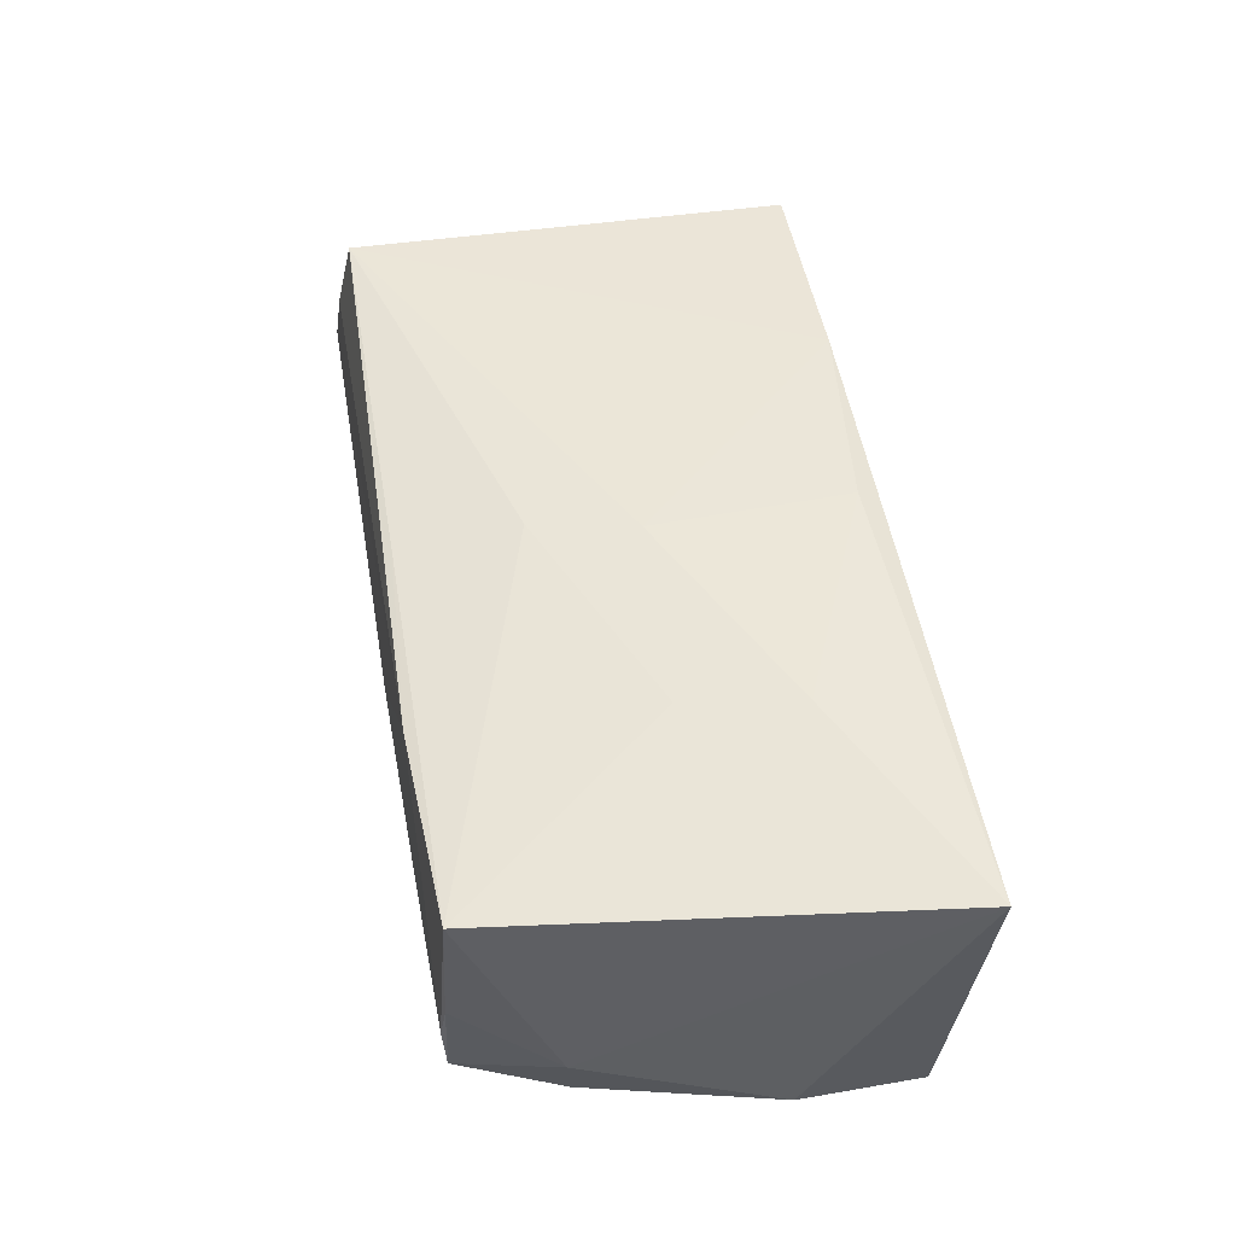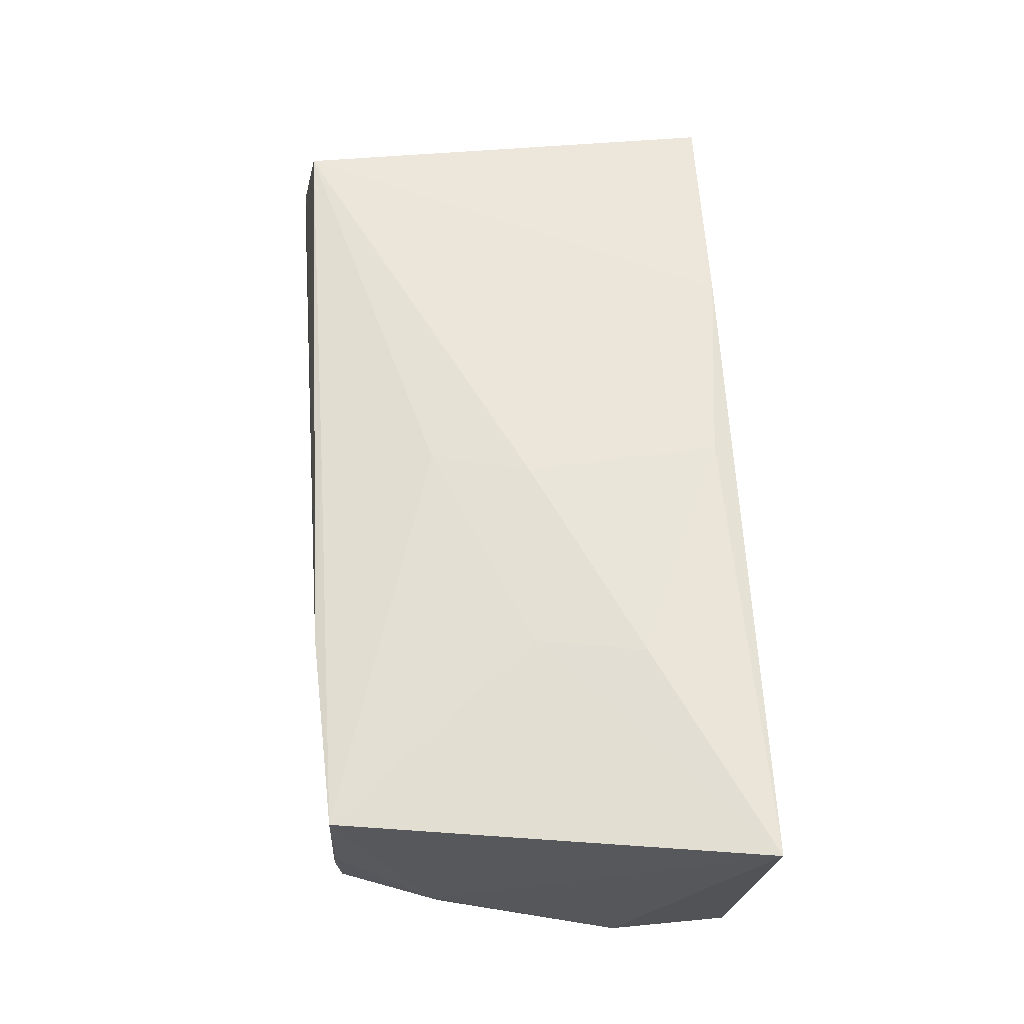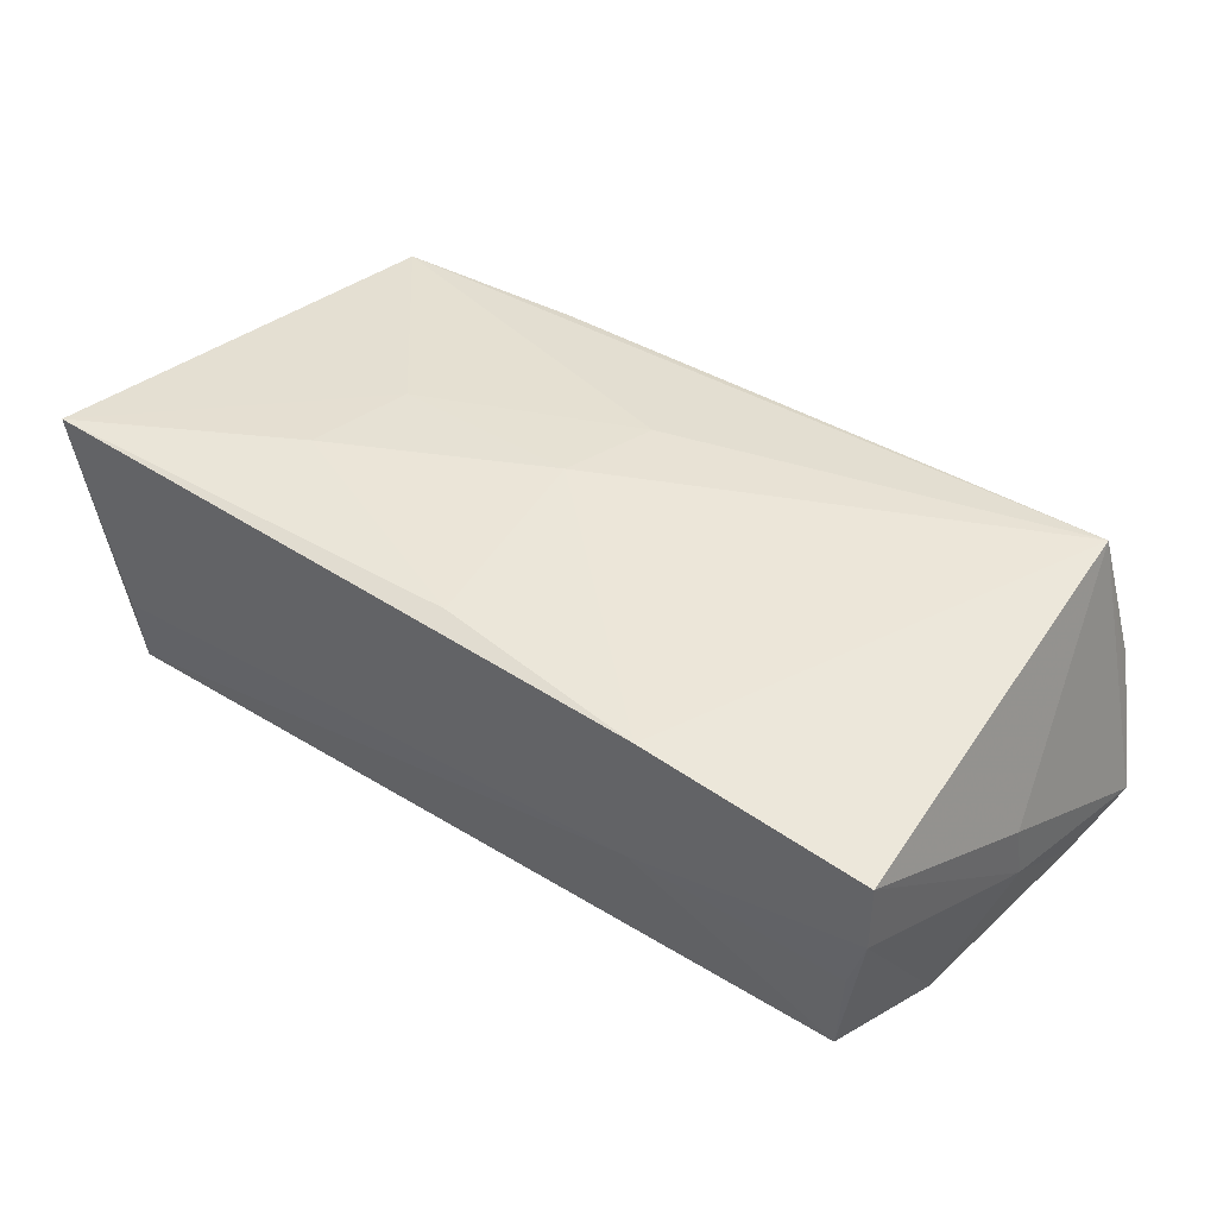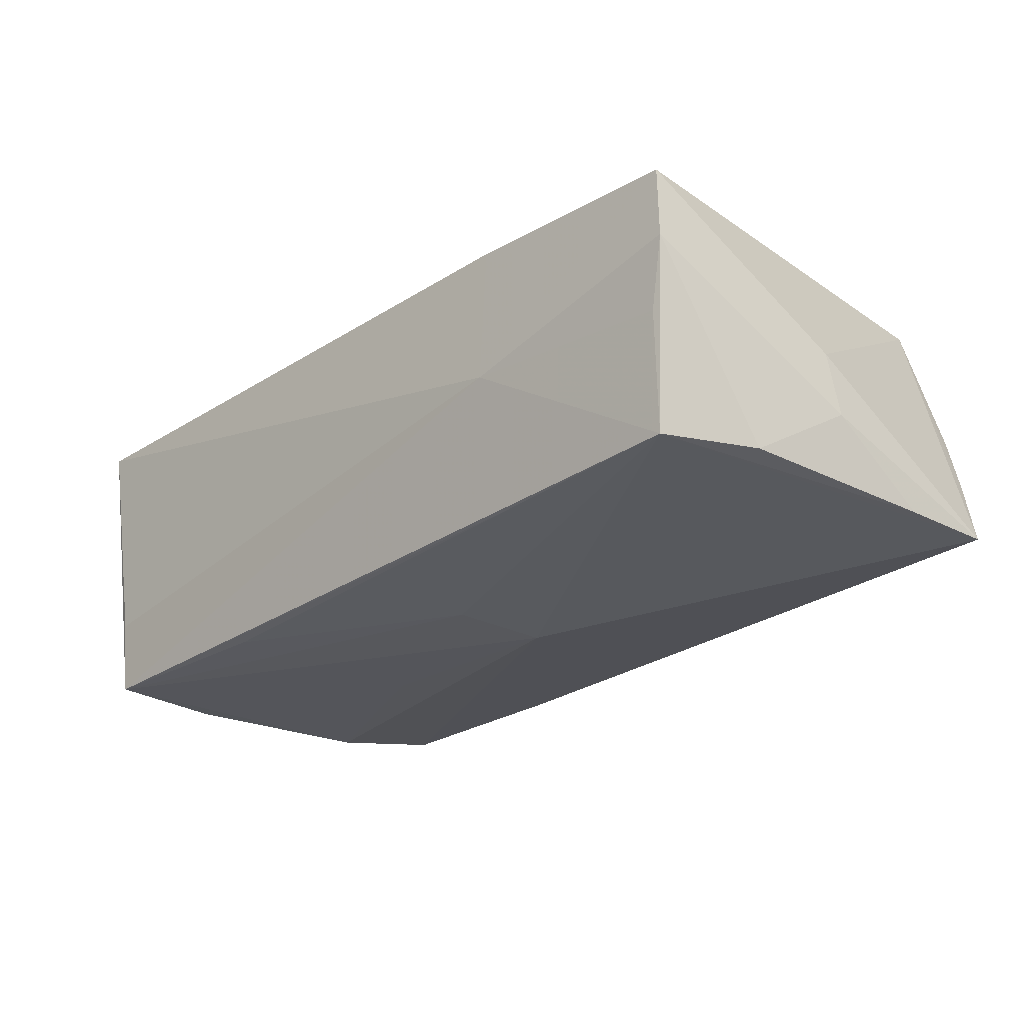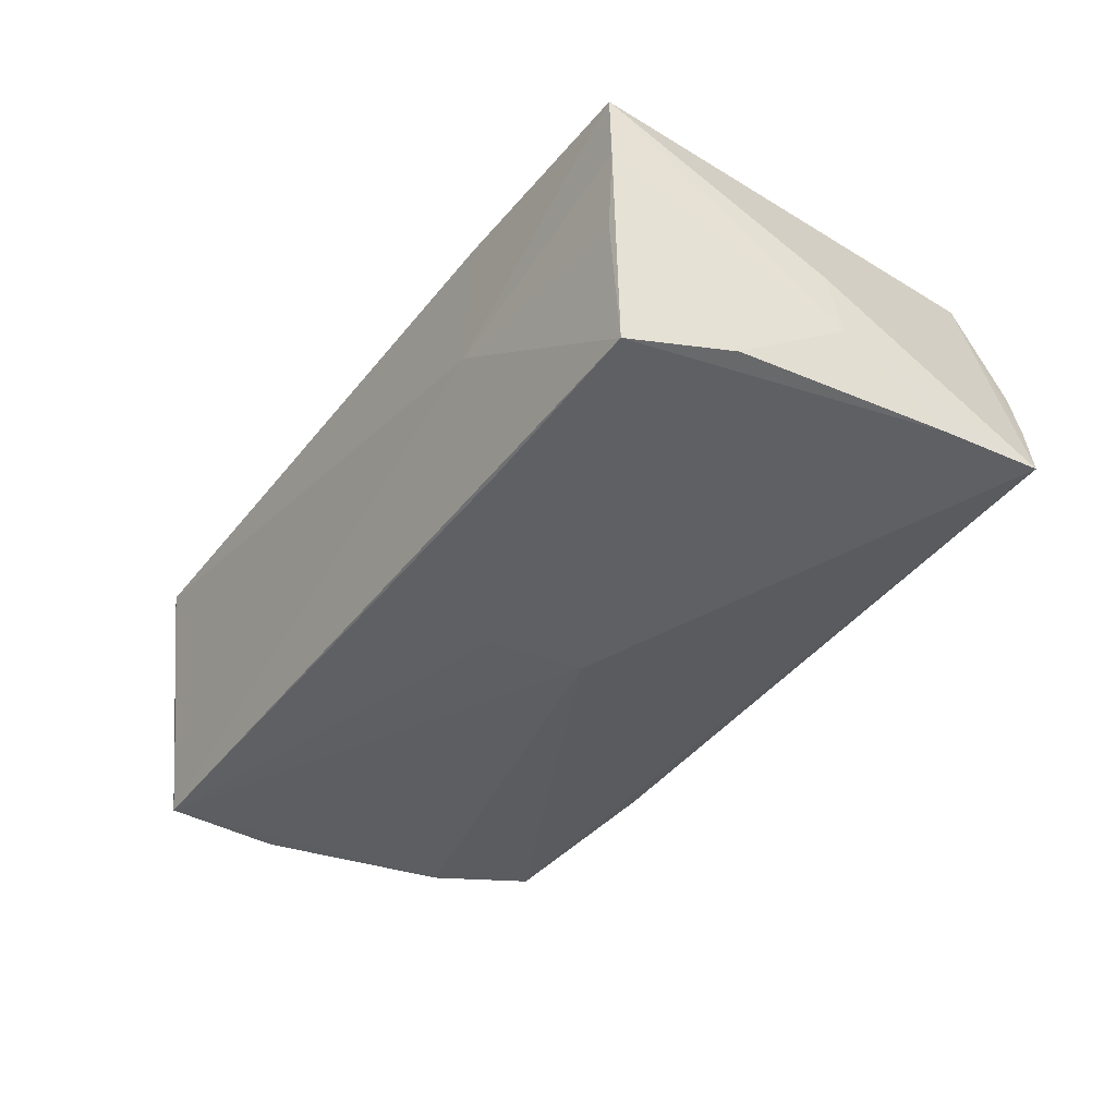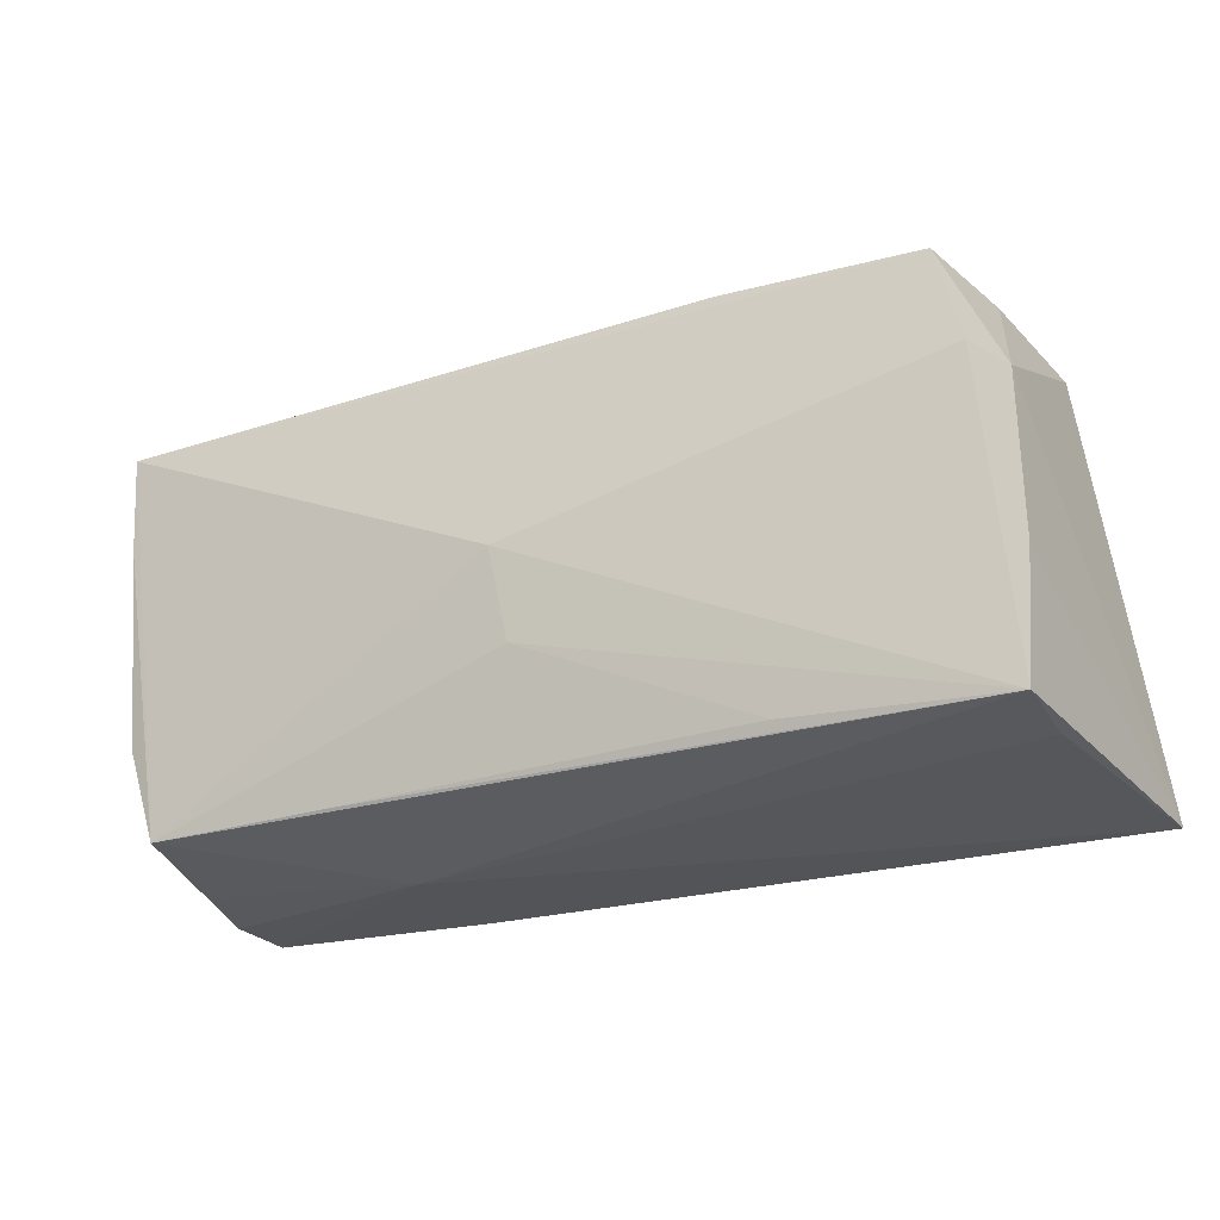
<metadata>
{"format":"obj","ext":"obj","renderer":"f3d","projection":"perspective","resolution":1024,"background":"white","views":[{"elev":49.4,"azim":-98.4,"up":"+Z"},{"elev":61.9,"azim":-92.7,"up":"+Z"},{"elev":42.7,"azim":37.0,"up":"+Z"},{"elev":-27.2,"azim":45.6,"up":"+Z"},{"elev":-40.7,"azim":56.2,"up":"+Z"},{"elev":-23.4,"azim":-152.0,"up":"+Y"}]}
</metadata>
<code>
v 0.05231 -0.0006853 -6.655e-05
v -0.05005 -0.02433 -0.008659
v 0.02342 -0.02604 0.01561
v 0.02309 -0.0222 -0.01679
v -0.04523 0.02438 -0.001757
v -0.02584 -0.02166 -0.01765
v -0.02881 -0.01323 0.01871
v -0.05106 -0.009204 -0.01716
v 0.003999 0.02708 -0.01274
v -0.01984 0.02601 -0.01485
v 0.0536 0.02491 -0.01493
v -0.04297 0.02468 -0.01523
v 0.04584 -0.02234 -0.01631
v -0.004338 -0.0007762 0.01871
v 0.02243 -0.02604 -0.0009266
v -0.04675 0.02372 0.0151
v -0.001468 0.01093 0.01788
v -0.0008818 0.02454 0.01589
v 0.04568 0.02559 0.0166
v 0.04994 -0.02597 0.0134
v -0.04376 0.02503 -0.007945
v -0.05024 -0.0232 -0.01757
v -0.02185 0.001878 -0.01814
v -0.04645 0.01273 -0.01699
v -0.04839 0.0132 -0.009496
v 0.05103 0.02713 -0.006349
v 0.05256 0.000904 -0.007433
v 0.04751 -0.02464 -0.002946
v 0.003798 0.001724 -0.0191
v 0.00162 -0.009063 -0.0186
v 0.05271 0.01332 -0.01517
v 0.04893 0.02822 0.001094
v -0.02422 0.02536 0.01514
v 0.04995 -0.02581 0.005035
v -0.0536 -0.02604 0.01794
v 0.0501 -0.01125 -0.01545
v 0.04675 0.02744 0.007976
v -0.02664 -0.0002494 0.01803
v -0.00149 -0.02376 0.01723
f 11 29 12
f 13 29 11
f 15 22 13
f 11 19 1
f 19 20 1
f 3 20 19
f 19 14 3
f 3 14 39
f 3 39 35
f 35 15 3
f 15 20 3
f 2 15 35
f 35 22 2
f 2 22 15
f 24 12 29
f 34 20 15
f 29 13 30
f 30 22 29
f 6 22 30
f 35 39 7
f 39 14 7
f 26 19 11
f 26 32 19
f 29 22 23
f 23 24 29
f 22 24 23
f 8 22 35
f 8 24 22
f 15 13 28
f 28 34 15
f 13 34 28
f 27 1 20
f 20 34 27
f 11 1 27
f 6 30 4
f 4 30 13
f 4 22 6
f 4 13 22
f 17 14 19
f 38 7 14
f 14 17 38
f 38 17 16
f 35 7 38
f 38 16 35
f 12 24 25
f 24 8 25
f 35 16 25
f 25 8 35
f 32 26 9
f 9 33 32
f 9 26 11
f 31 13 11
f 11 27 31
f 36 34 13
f 36 27 34
f 13 31 36
f 36 31 27
f 18 17 19
f 16 17 18
f 19 33 18
f 18 33 16
f 19 32 37
f 37 33 19
f 32 33 37
f 16 33 21
f 33 9 21
f 5 25 16
f 16 21 5
f 12 25 5
f 5 21 12
f 12 21 10
f 10 21 9
f 11 12 10
f 10 9 11

</code>
